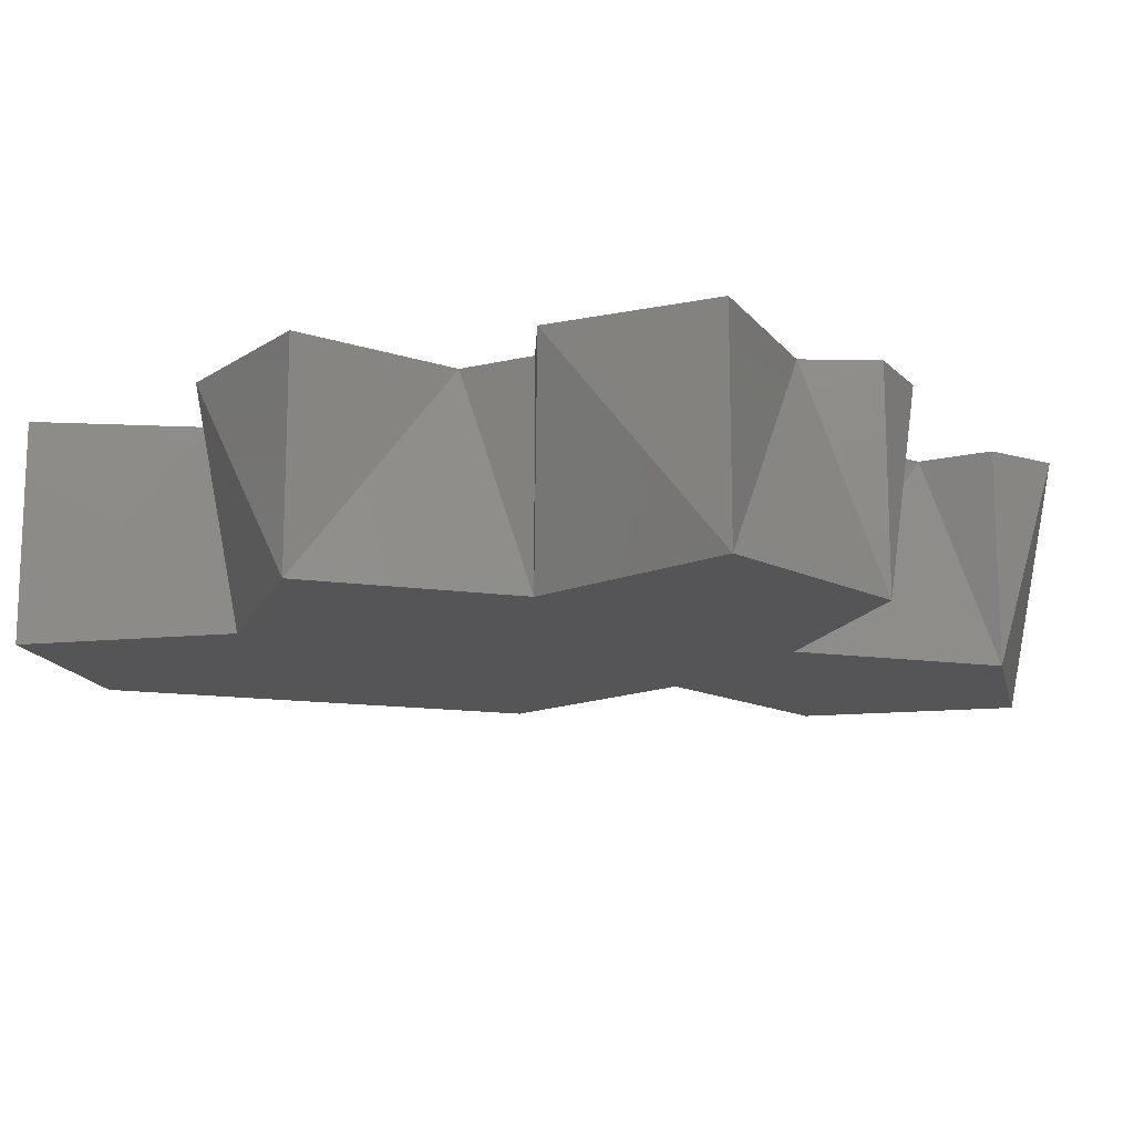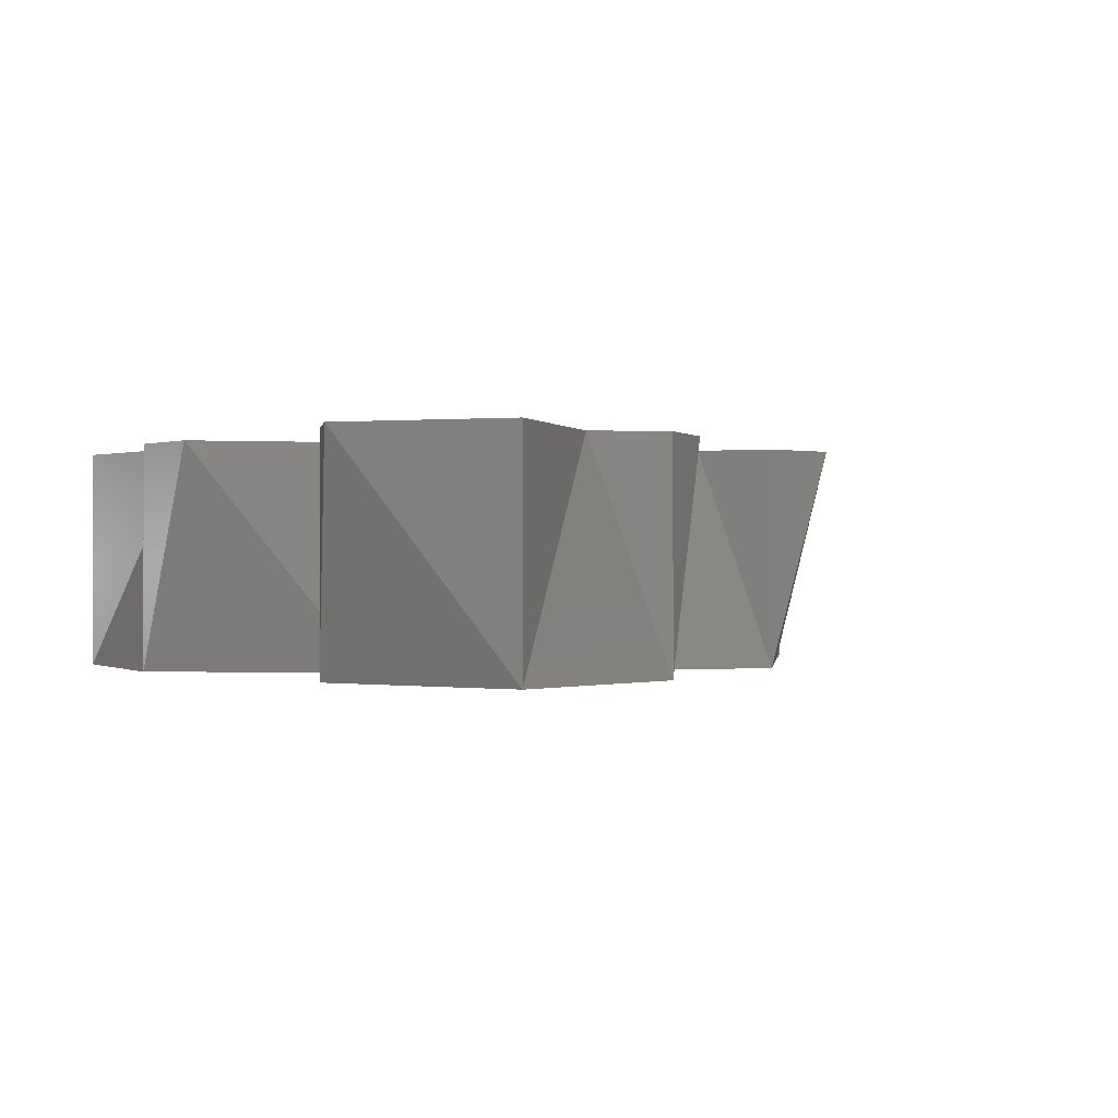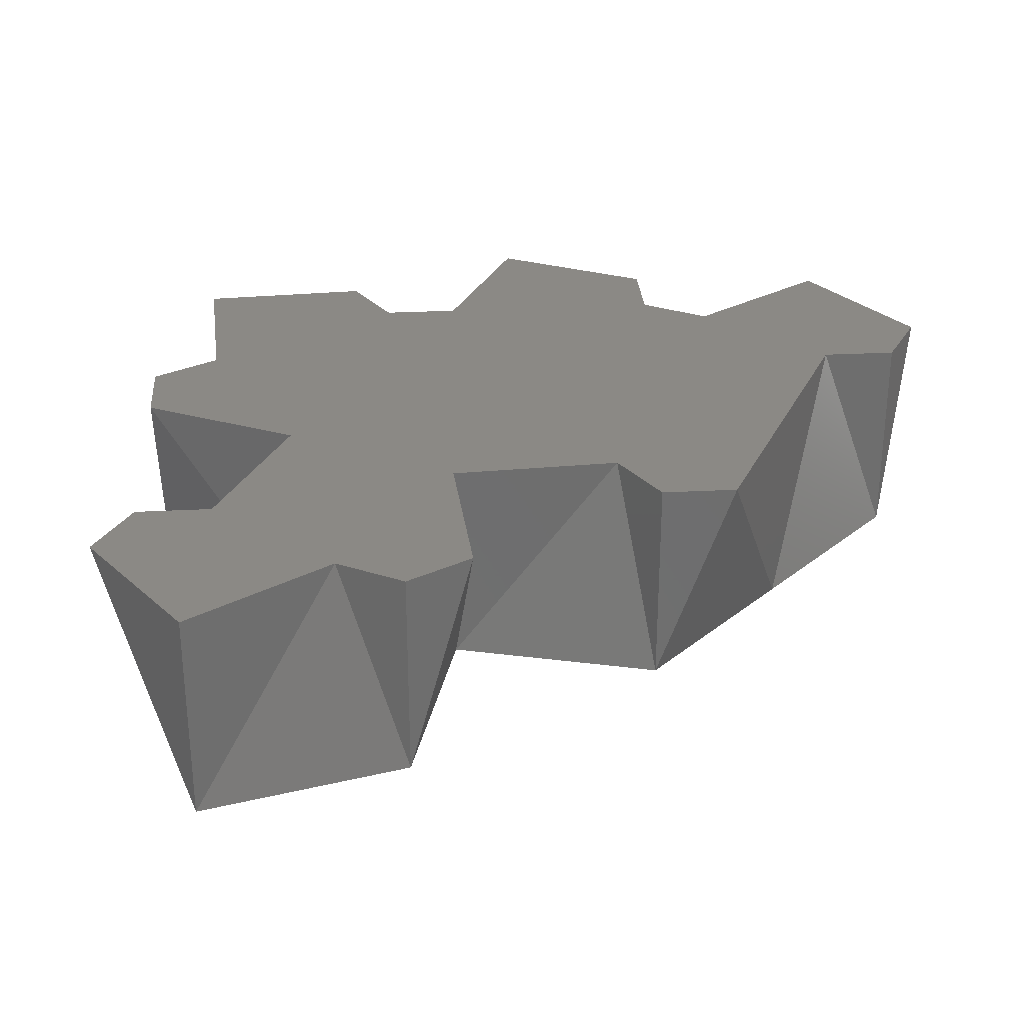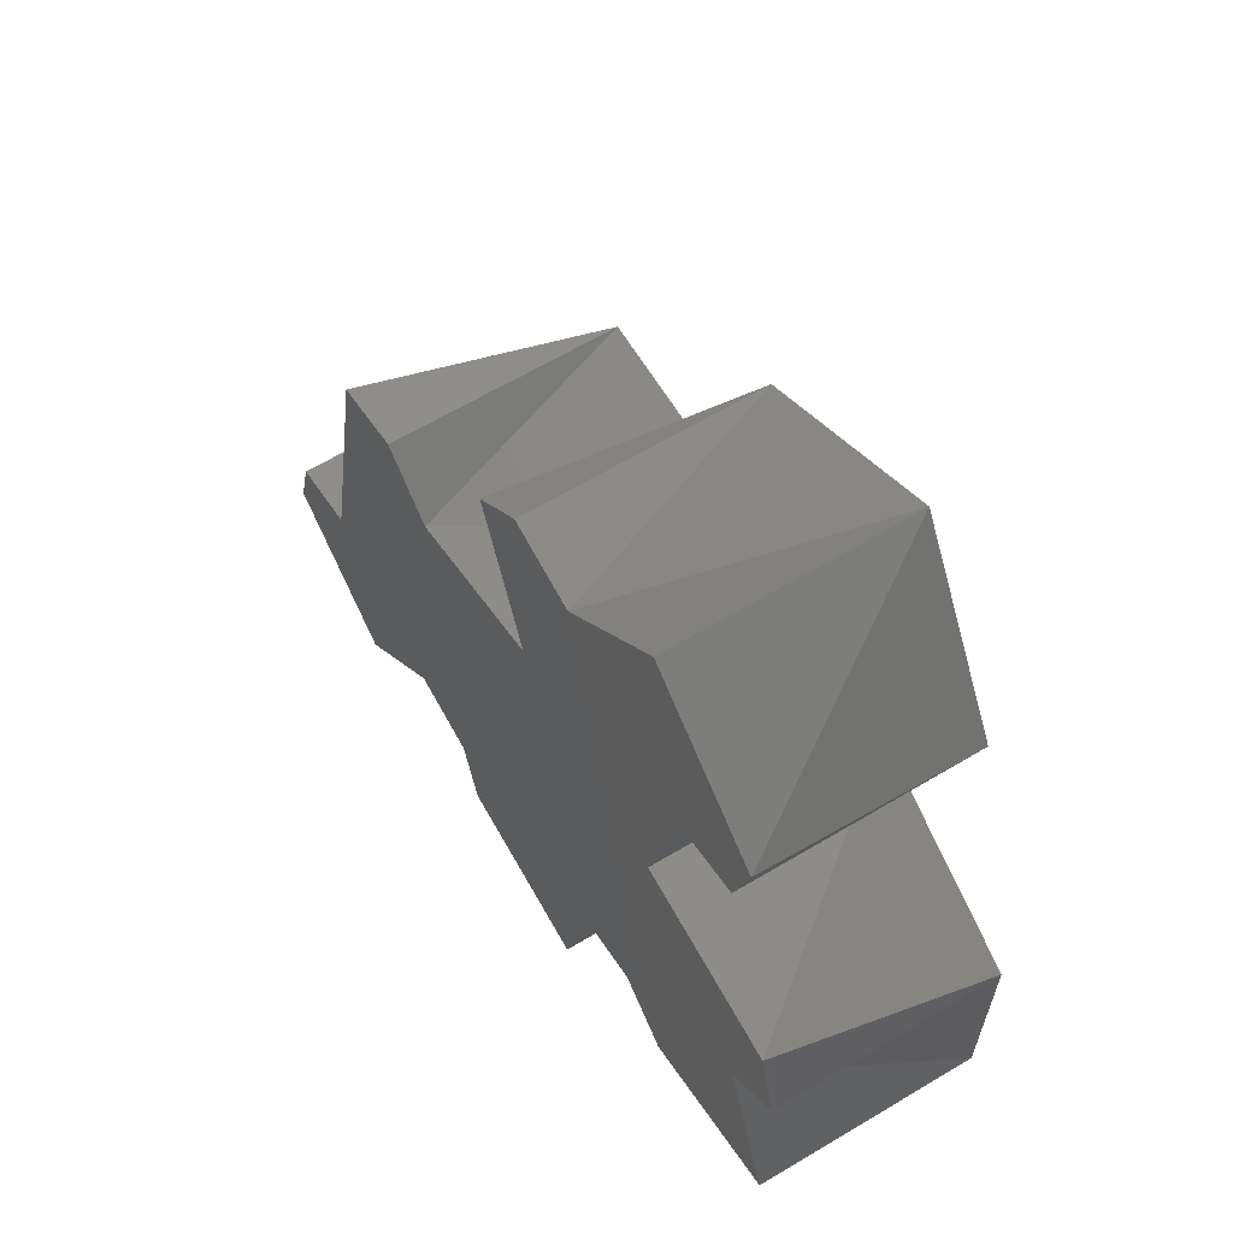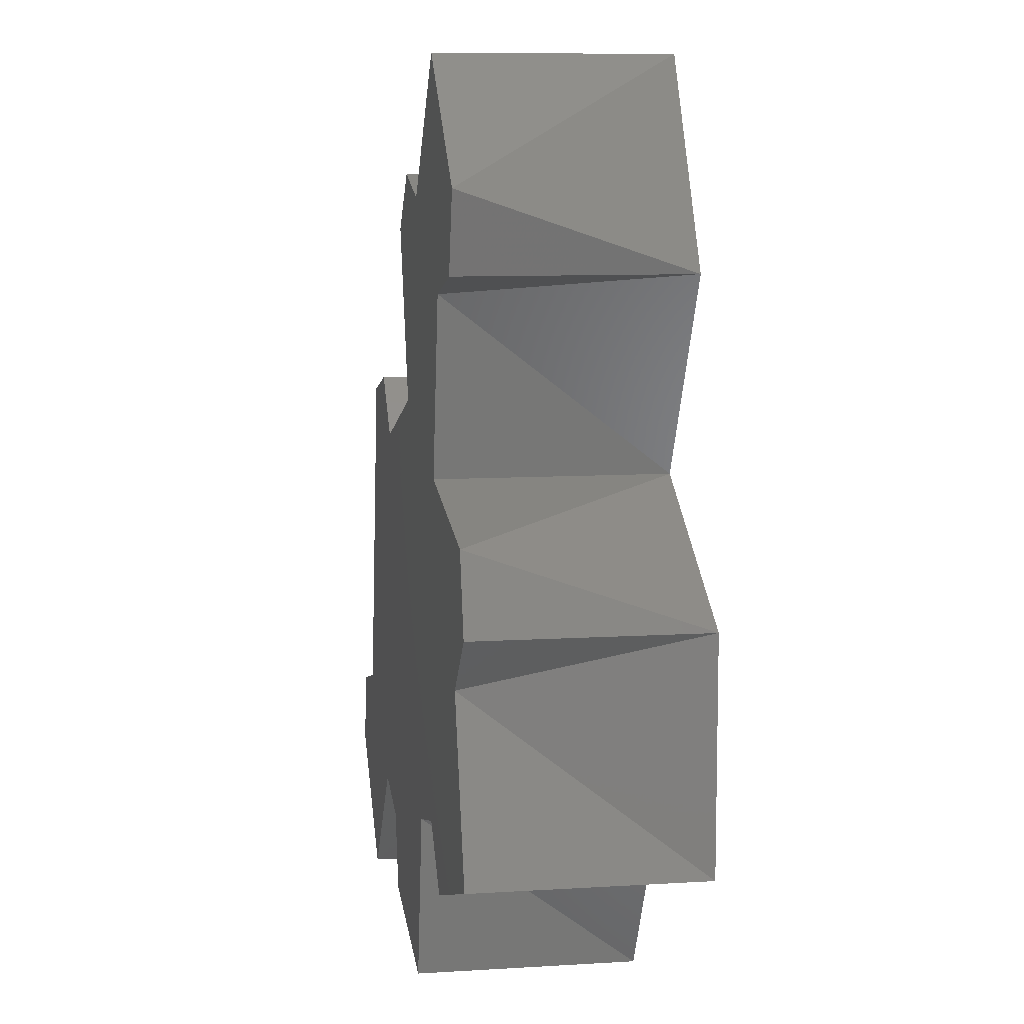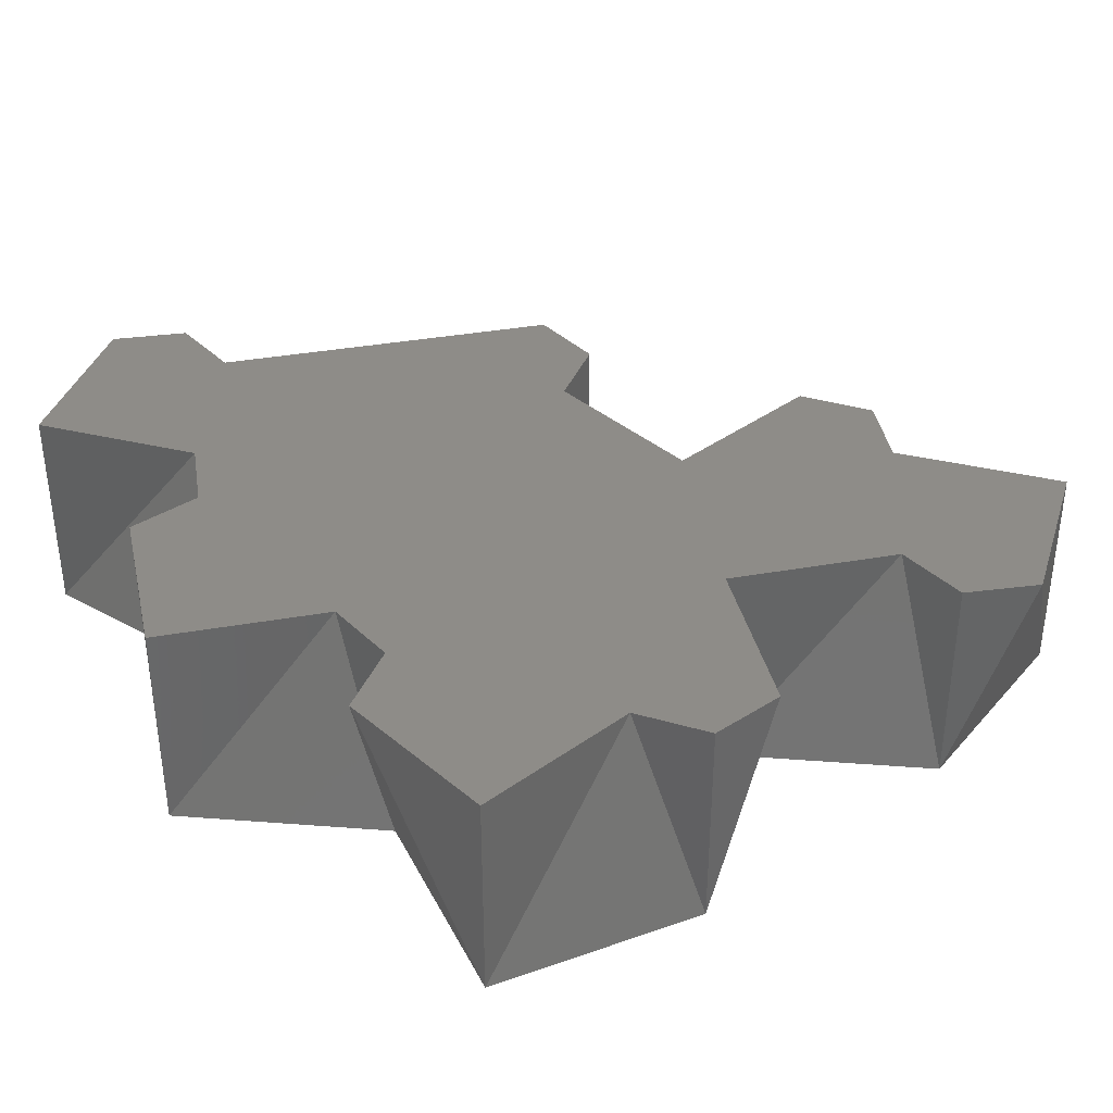
<metadata>
{"format":"stl","ext":"stl","renderer":"f3d","projection":"perspective","resolution":1024,"background":"white","views":[{"elev":-14.3,"azim":42.6,"up":"+Z"},{"elev":-0.5,"azim":156.3,"up":"+Z"},{"elev":29.7,"azim":-169.3,"up":"+Z"},{"elev":63.6,"azim":58.9,"up":"+Y"},{"elev":9.2,"azim":80.7,"up":"+Y"},{"elev":37.0,"azim":65.6,"up":"+Z"}]}
</metadata>
<code>
# stl→obj: 42 verts, 80 faces
v 0 1 0
v 0 0 0
v -0.25 0.75 1
v 0.866 -0.2321 0
v 0 1 1
v 0.3415 0.9085 1
v 1.366 0.634 0
v 0.866 1.5 0
v 0 0 1
v -0.75 -0.25 1
v -1 0 0
v -1.5 -0.866 0
v -0.634 -2.098 0
v 0.7321 -1.732 0
v 0.866 -0.2321 1
v 1.025 0.5425 1
v -1 0 1
v -1.342 -0.09151 1
v -1.5 -0.866 1
v -0.634 -2.098 1
v 0.3905 -1.824 1
v -1.658 -1.641 1
v -2 -1.732 0
v -2 -1.732 1
v -2.092 -2.074 1
v -1.5 -2.598 0
v -1.5 -2.598 1
v -0.9755 -2.007 1
v -0.5425 -2.44 1
v 0.2321 -2.598 0
v 0.2321 -2.598 1
v 0.7321 -1.732 1
v 0.9821 -1.982 1
v 1.732 -1.732 0
v 1.732 -0.7321 0
v 1.482 -0.9821 1
v 1.732 -1.732 1
v 1.732 -0.7321 1
v 1.641 -0.3905 1
v 1.366 0.634 1
v 1.458 0.9755 1
v 0.866 1.5 1
f 1 2 3
f 1 4 2
f 1 3 5
f 1 5 6
f 1 7 4
f 1 8 7
f 1 6 8
f 2 9 3
f 2 10 9
f 2 11 10
f 2 12 11
f 2 13 12
f 2 14 13
f 2 4 14
f 3 6 5
f 3 9 6
f 9 10 15
f 9 15 16
f 9 16 6
f 11 17 10
f 11 18 17
f 11 12 18
f 10 17 18
f 10 18 19
f 10 19 20
f 10 20 21
f 10 21 15
f 12 19 18
f 12 22 19
f 12 23 22
f 12 13 23
f 19 22 20
f 23 24 22
f 23 25 24
f 23 26 25
f 23 13 26
f 22 24 25
f 22 25 27
f 22 27 28
f 22 28 20
f 26 27 25
f 26 28 27
f 26 13 28
f 13 20 28
f 13 29 20
f 13 30 29
f 13 14 30
f 20 29 31
f 20 31 21
f 30 31 29
f 30 21 31
f 30 14 21
f 14 32 21
f 14 33 32
f 14 34 33
f 14 35 34
f 14 4 35
f 21 32 36
f 21 36 15
f 32 33 37
f 32 37 36
f 34 37 33
f 34 36 37
f 34 35 36
f 35 38 36
f 35 39 38
f 35 4 39
f 36 38 39
f 36 39 15
f 4 15 39
f 4 16 15
f 4 7 16
f 7 40 16
f 7 41 40
f 7 8 41
f 16 40 41
f 16 41 42
f 16 42 6
f 8 42 41
f 8 6 42

</code>
